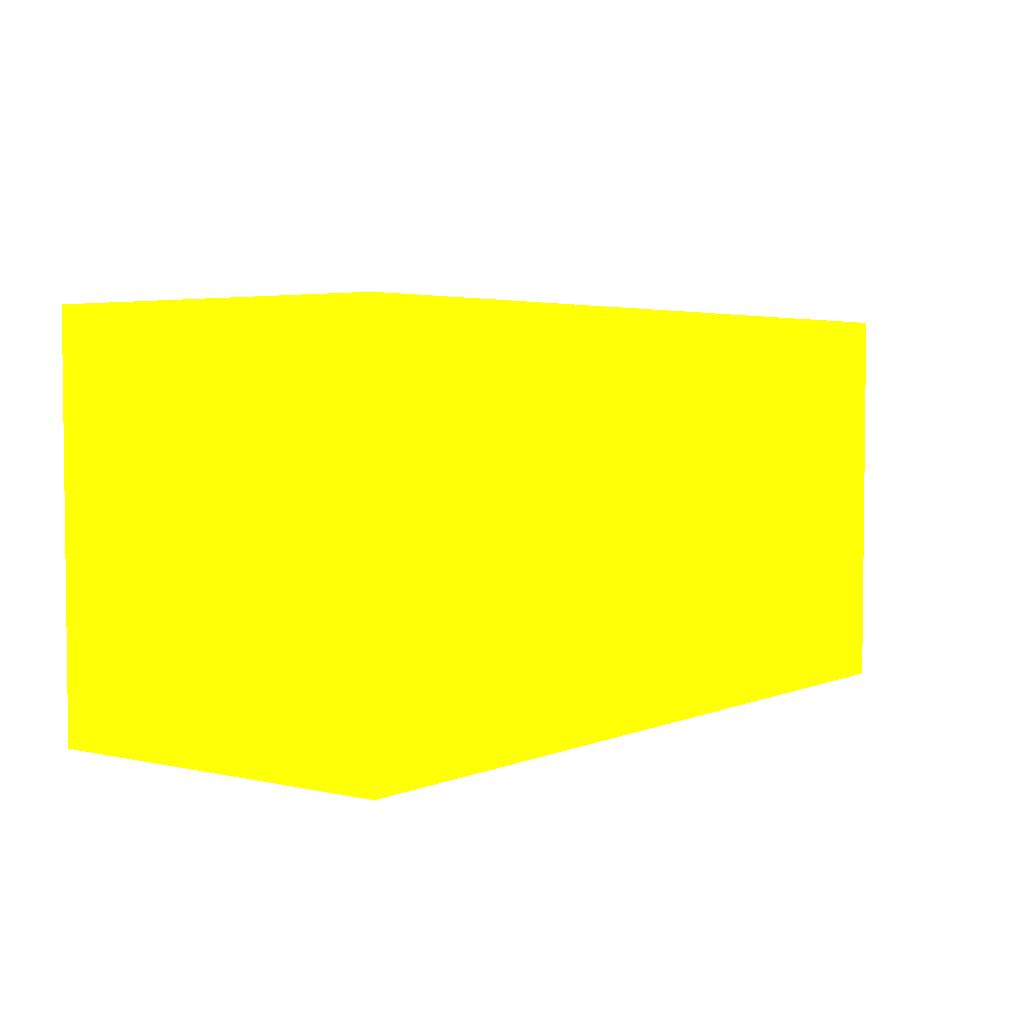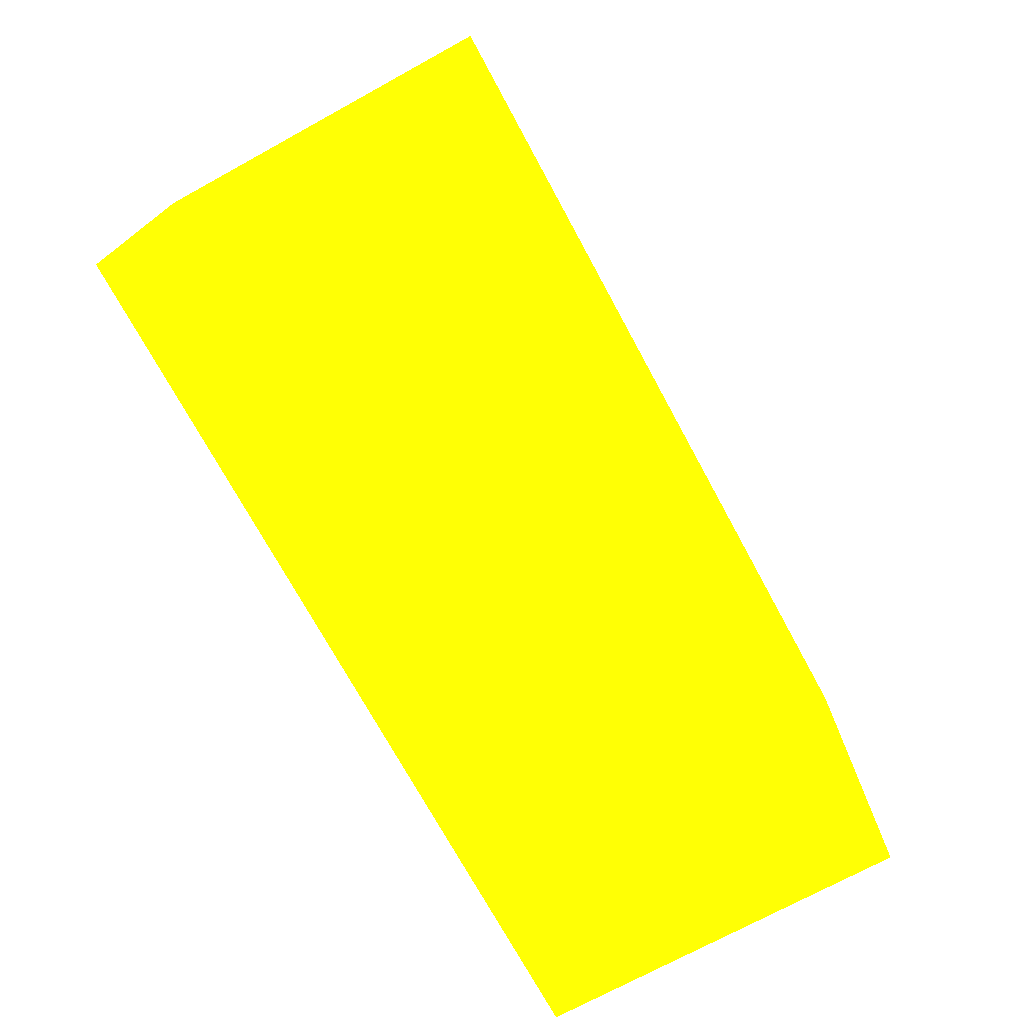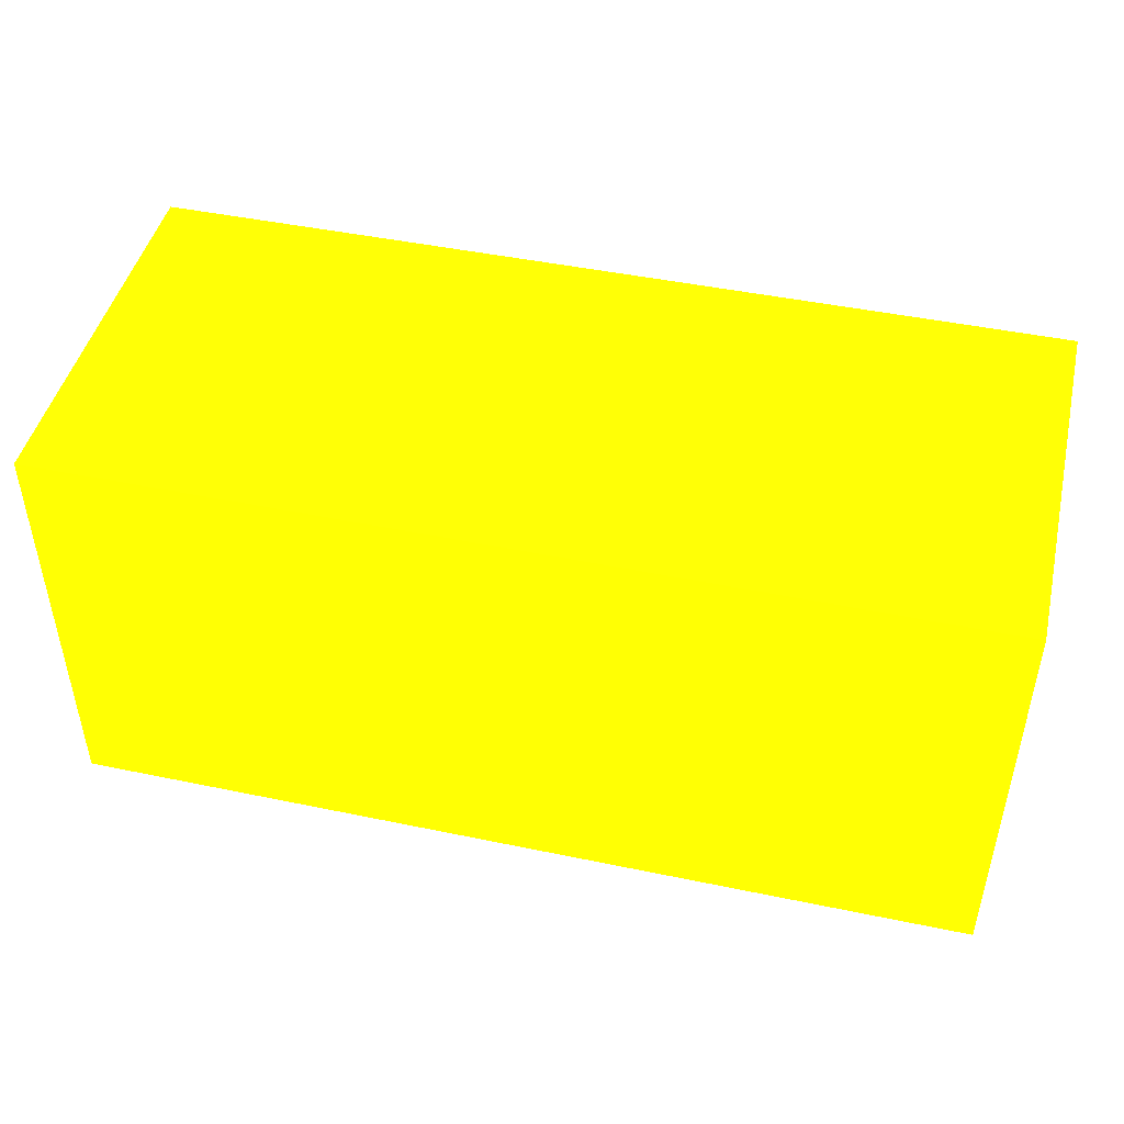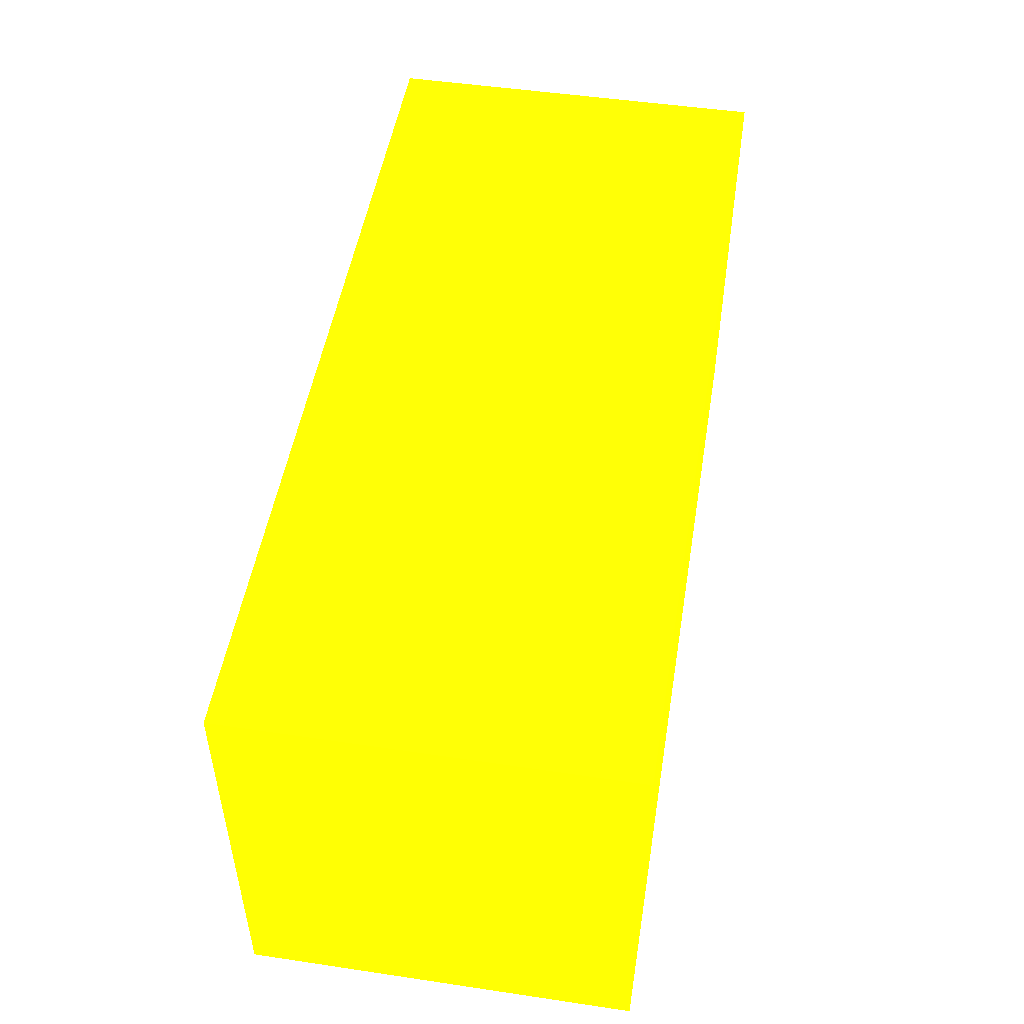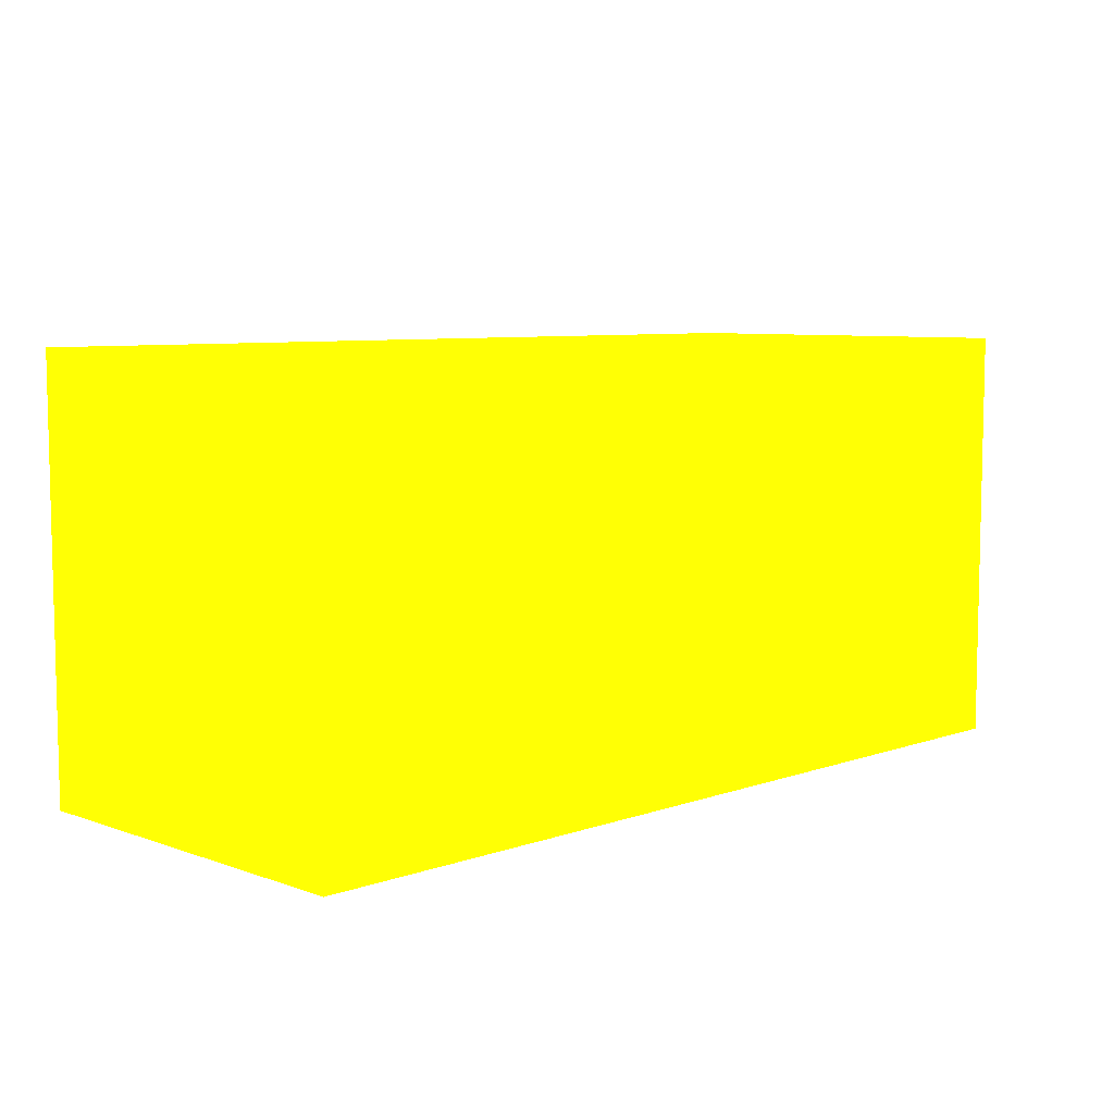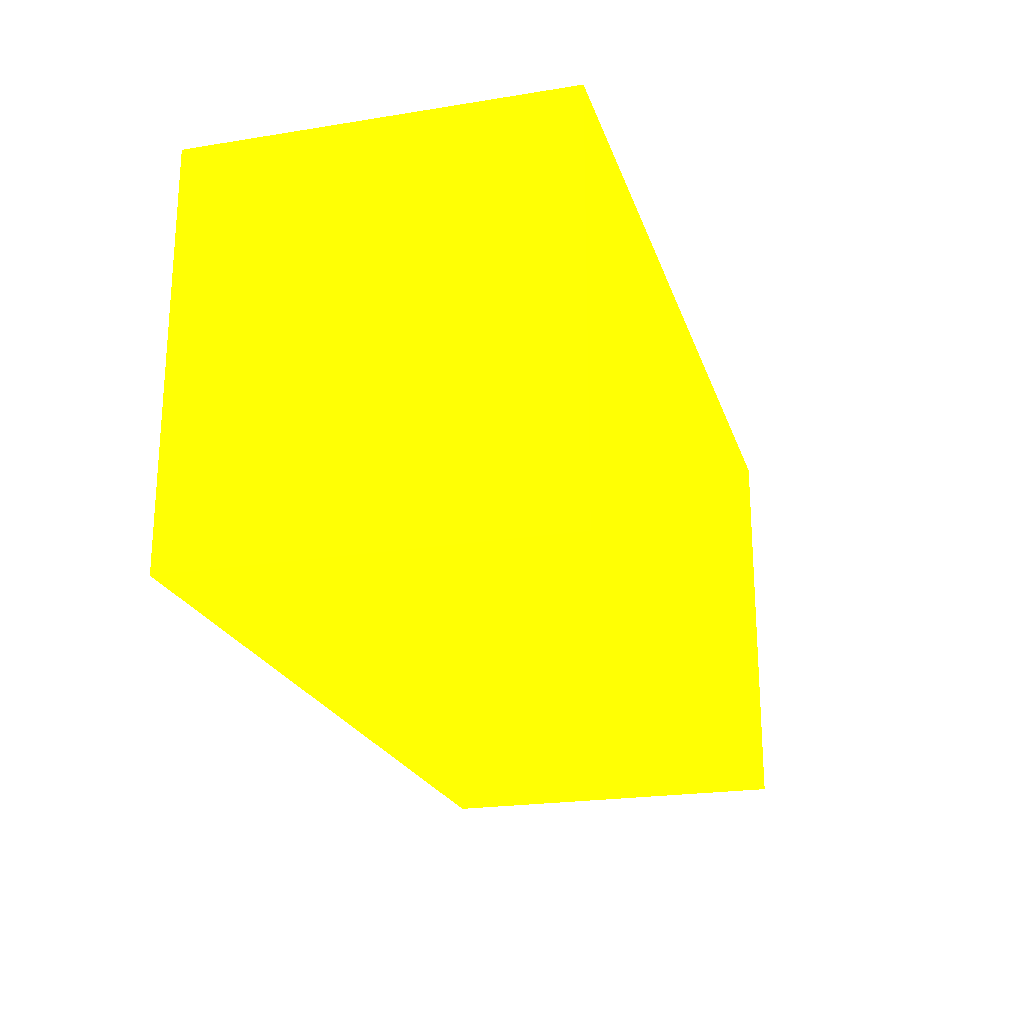
<metadata>
{"format":"obj","ext":"obj","renderer":"f3d","projection":"perspective","resolution":1024,"background":"white","views":[{"elev":3.6,"azim":-53.2,"up":"+Z"},{"elev":-73.2,"azim":-61.4,"up":"+Z"},{"elev":46.1,"azim":13.4,"up":"+Z"},{"elev":49.9,"azim":99.3,"up":"+Z"},{"elev":7.3,"azim":135.2,"up":"+Z"},{"elev":-21.9,"azim":-74.2,"up":"+Z"}]}
</metadata>
<code>
v 1.9 3.14 -1.779 0.8039 0.9882 0.01176
v 1.9 3.14 -1.614 0.8039 0.9882 0.01176
v 1.9 3.29 -1.779 0.8039 0.9882 0.01176
v 2.25 3.14 -1.779 0.8039 0.9882 0.01176
v 1.9 3.29 -1.614 0.8039 0.9882 0.01176
v 2.25 3.14 -1.614 0.8039 0.9882 0.01176
v 2.25 3.29 -1.779 0.8039 0.9882 0.01176
v 2.25 3.29 -1.614 0.8039 0.9882 0.01176
f 1 2 5
f 1 5 3
f 1 3 7
f 1 7 4
f 1 4 6
f 1 6 2
f 2 6 8
f 2 8 5
f 3 5 8
f 3 8 7
f 4 7 8
f 4 8 6

</code>
